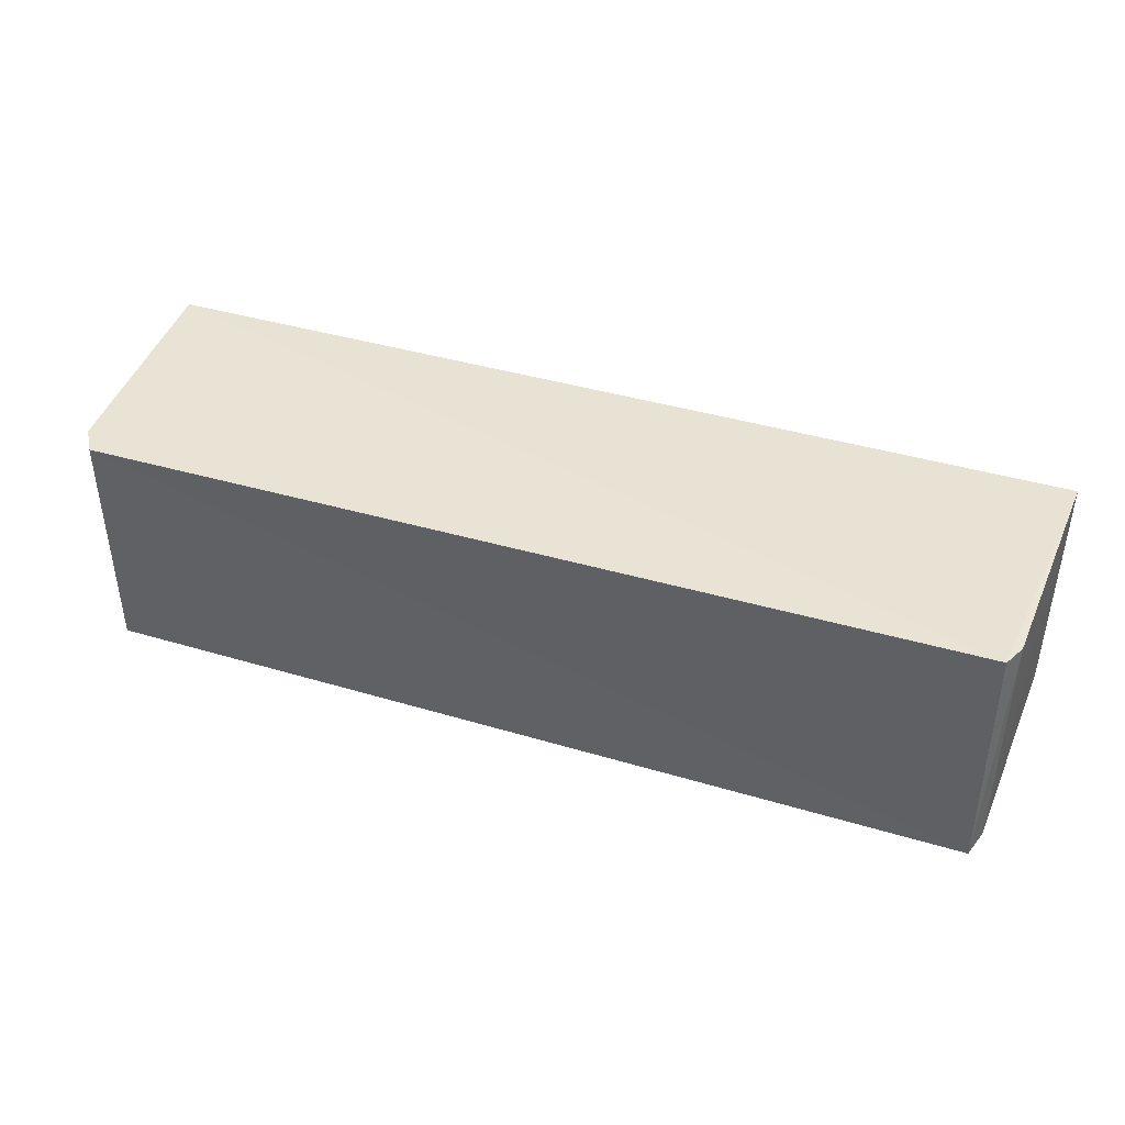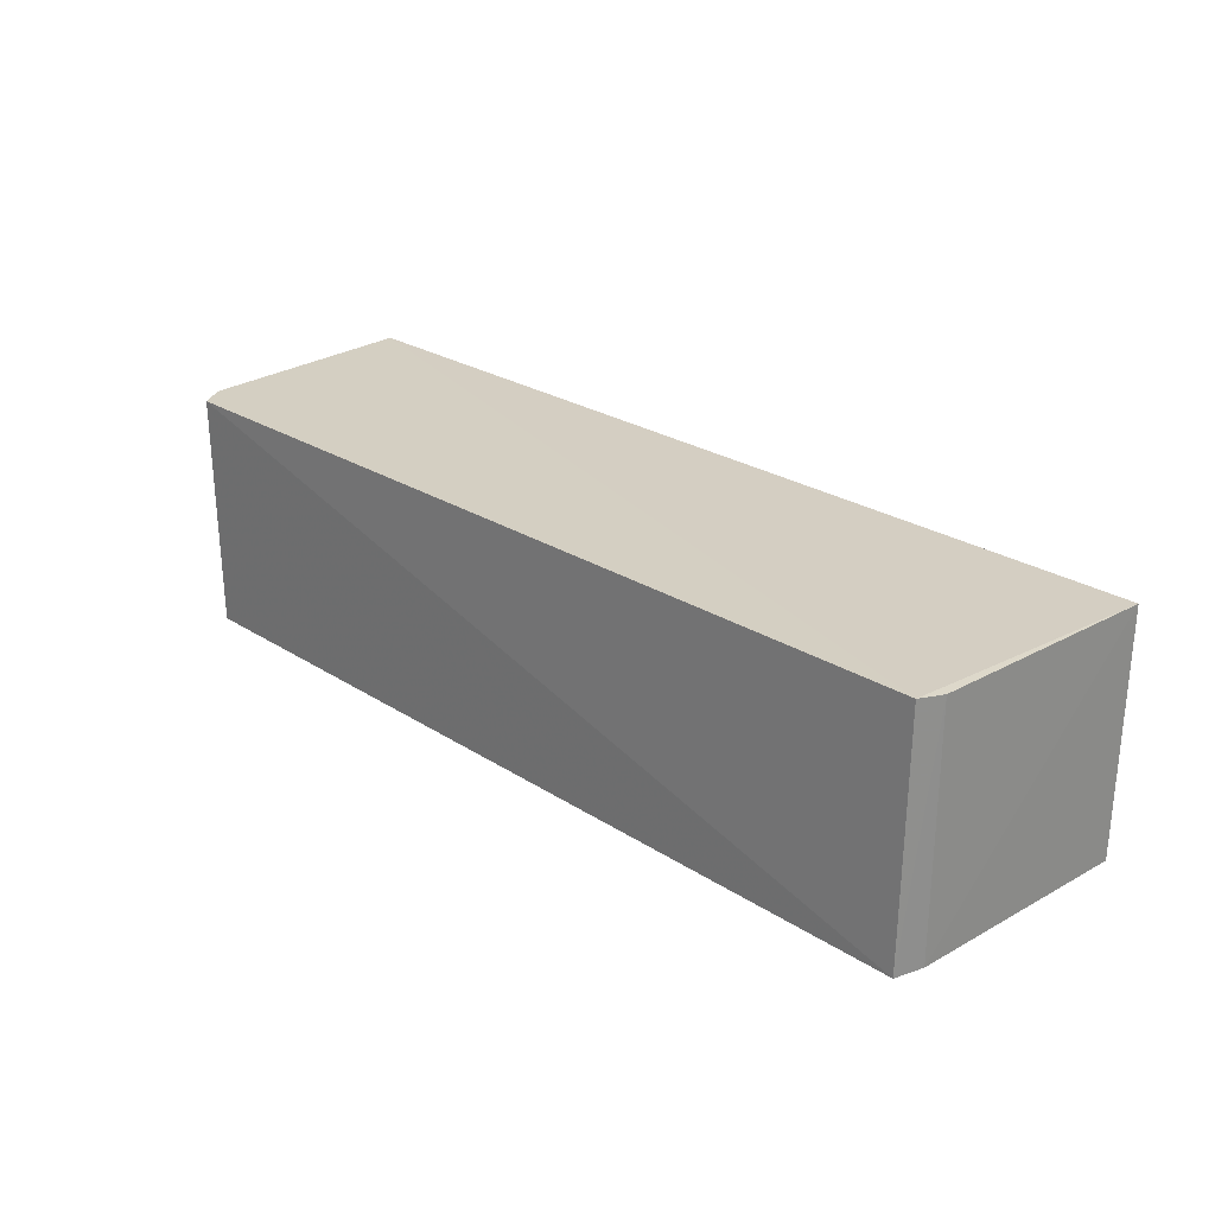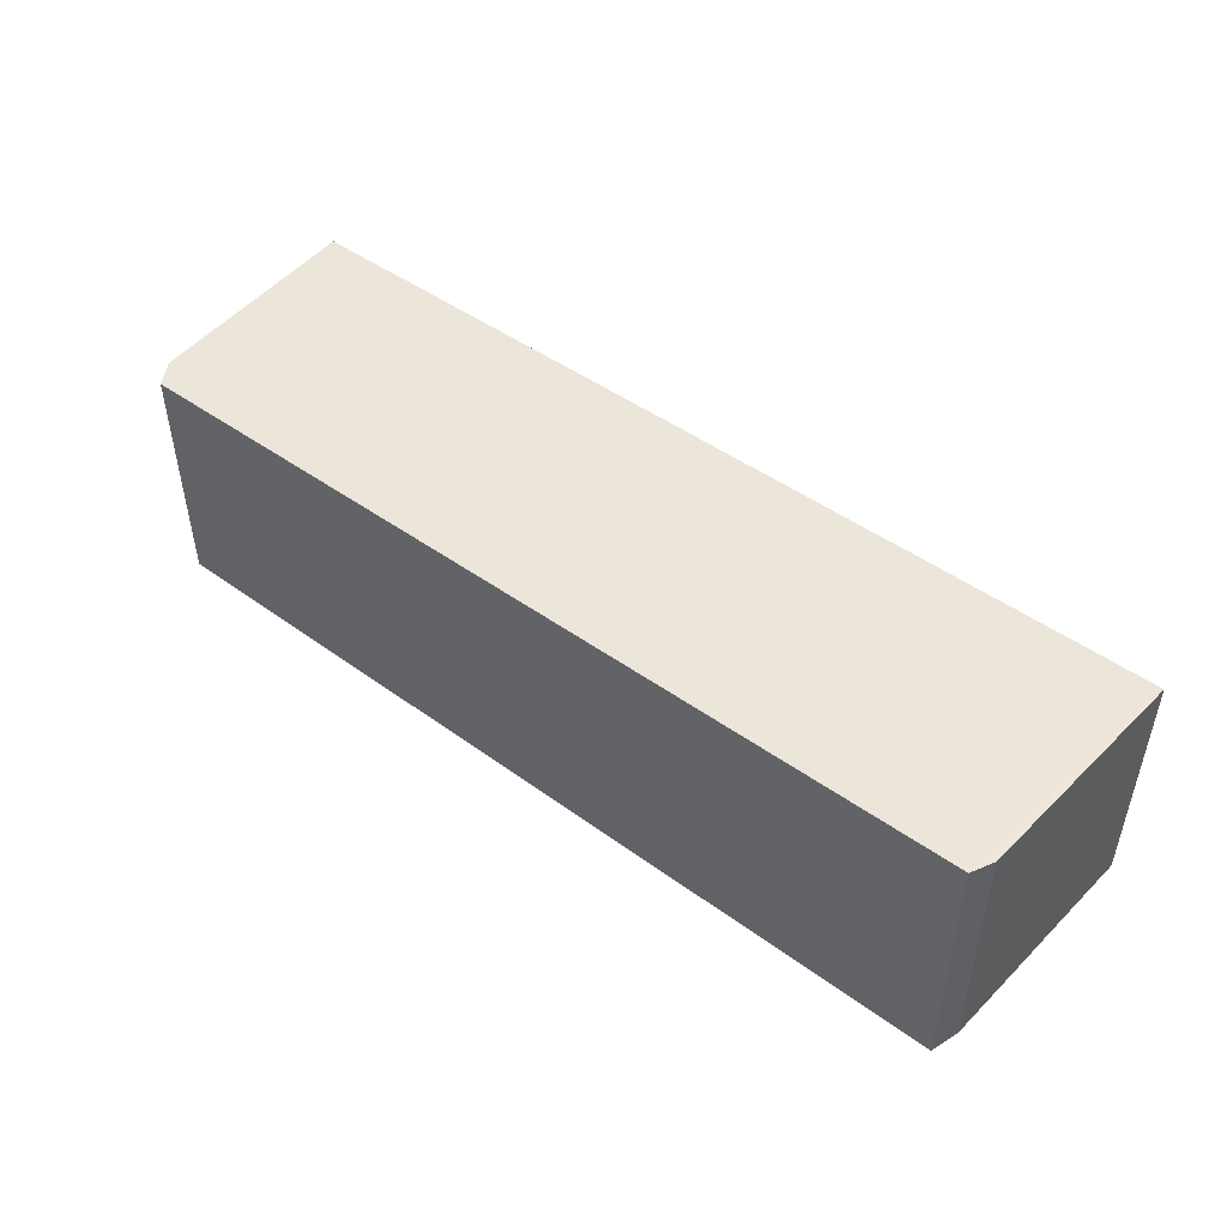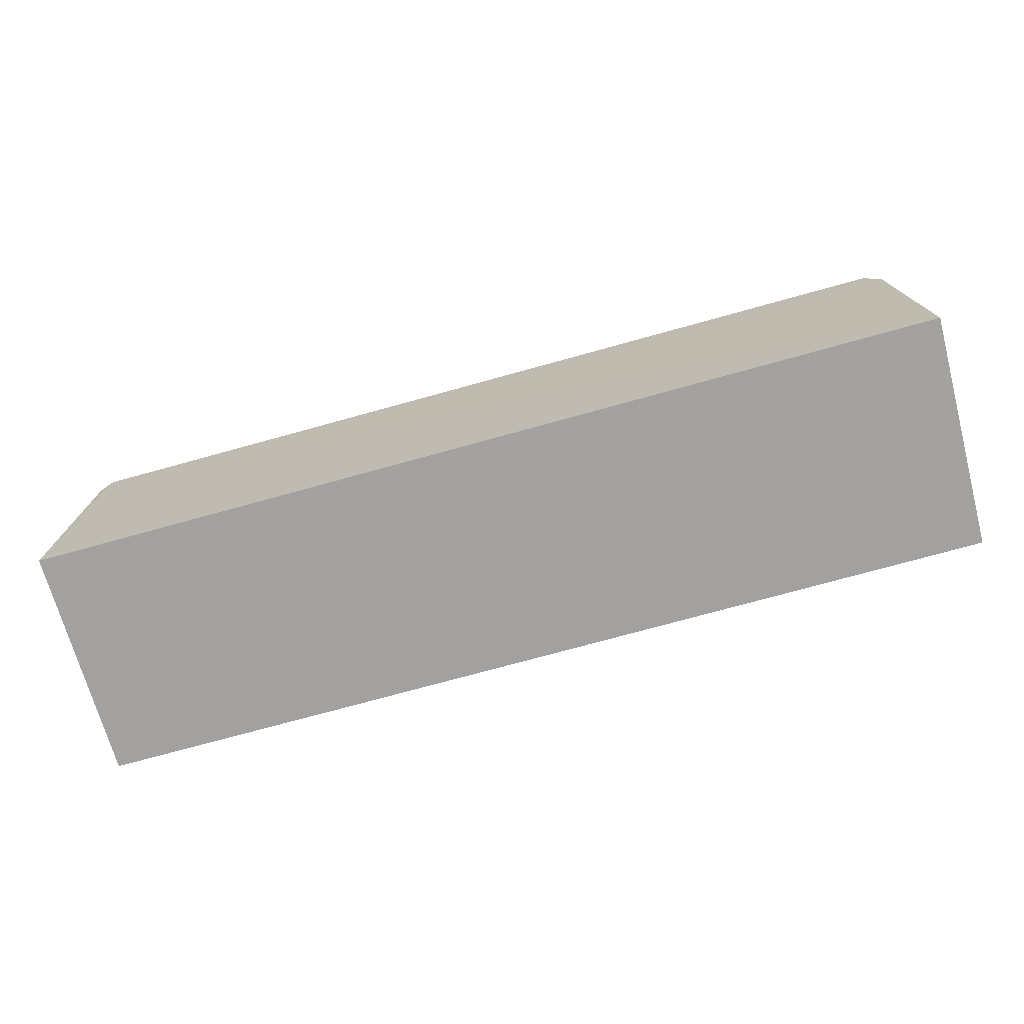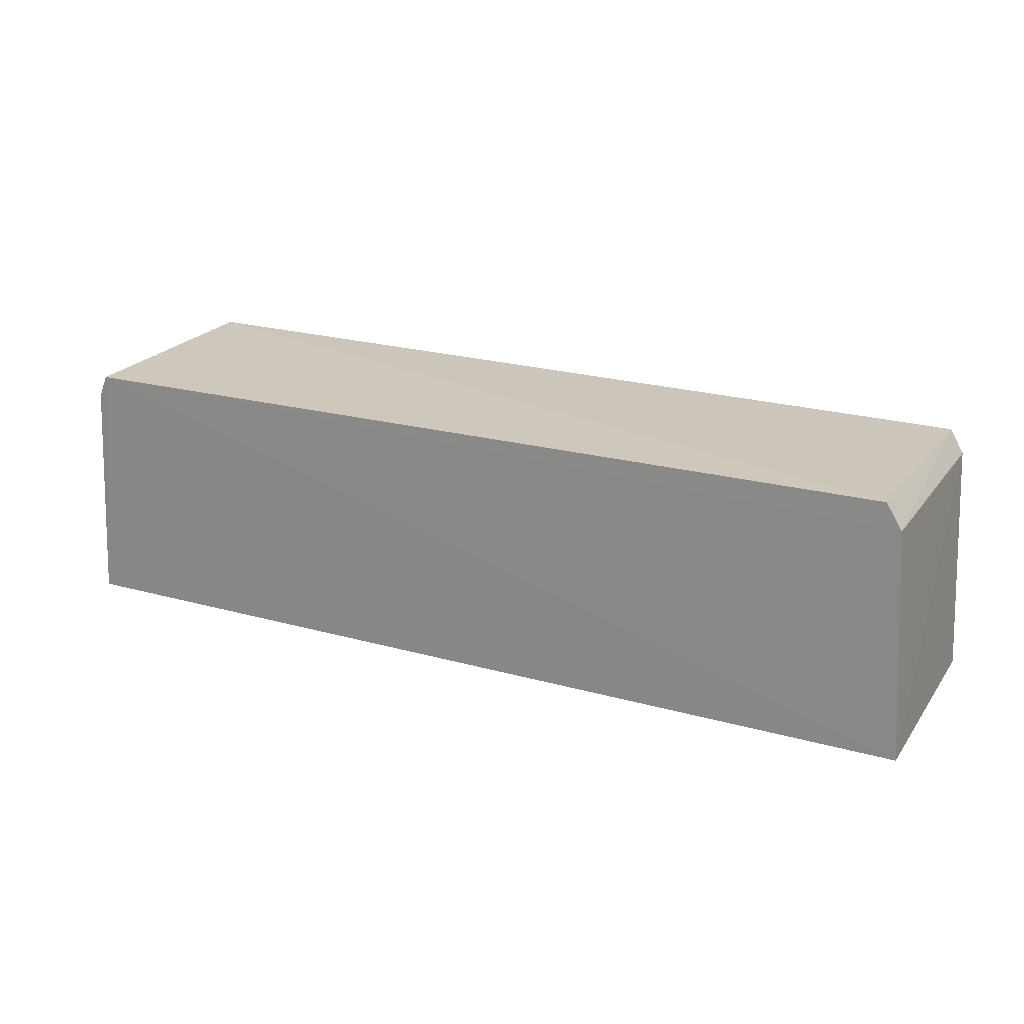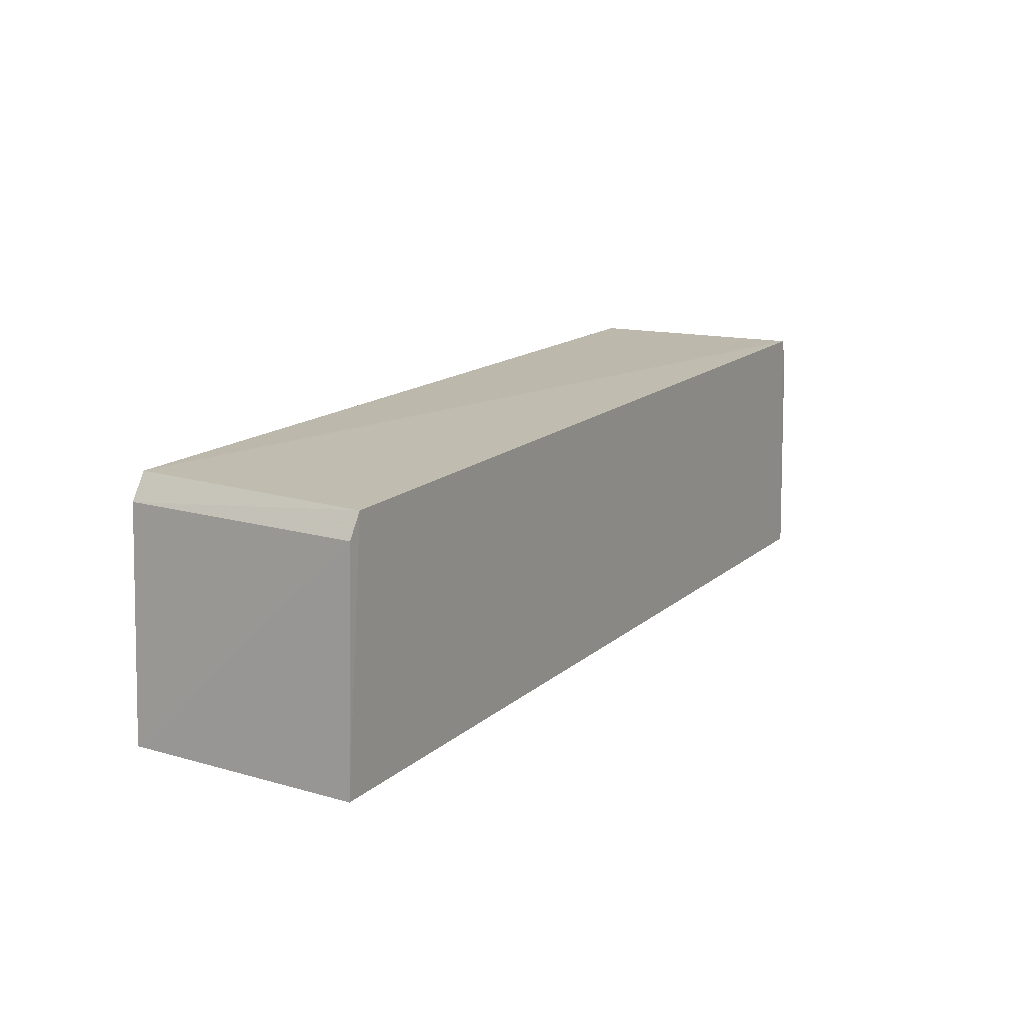
<metadata>
{"format":"obj","ext":"obj","renderer":"f3d","projection":"perspective","resolution":1024,"background":"white","views":[{"elev":41.1,"azim":19.7,"up":"+Y"},{"elev":25.5,"azim":45.6,"up":"+Y"},{"elev":46.9,"azim":39.3,"up":"+Y"},{"elev":-72.3,"azim":-164.4,"up":"+Z"},{"elev":21.1,"azim":-153.2,"up":"+Z"},{"elev":15.8,"azim":-58.5,"up":"+Z"}]}
</metadata>
<code>
v 0.02926 0.001269 0.07263
v 0.02988 -0.01434 0.07113
v 0.03072 0.001202 0.05607
v -0.03002 0.001203 0.05607
v -0.02815 -0.01436 0.07264
v 0.03061 -0.01435 0.05607
v 0.02992 0.001203 0.07112
v 0.02935 -0.01437 0.07298
v -0.02816 0.001208 0.07276
v -0.02973 -0.01433 0.05607
v -0.02921 0.001216 0.07112
v -0.02904 -0.01433 0.07112
f 1 3 4
f 6 3 2
f 7 2 3
f 7 3 1
f 8 7 1
f 8 2 7
f 8 6 2
f 8 5 6
f 9 8 1
f 9 5 8
f 10 6 5
f 10 4 3
f 10 3 6
f 11 9 1
f 11 1 4
f 11 5 9
f 12 10 5
f 12 5 11
f 12 11 4
f 12 4 10

</code>
